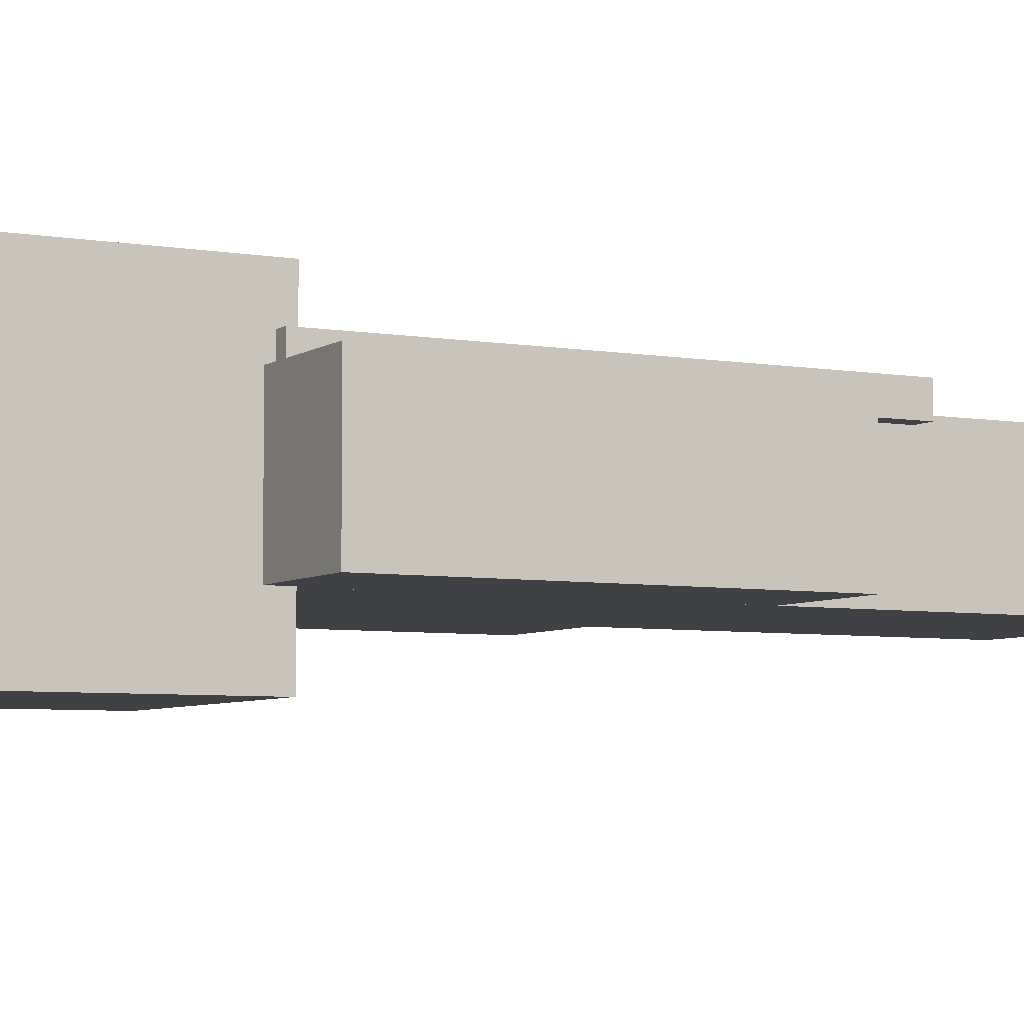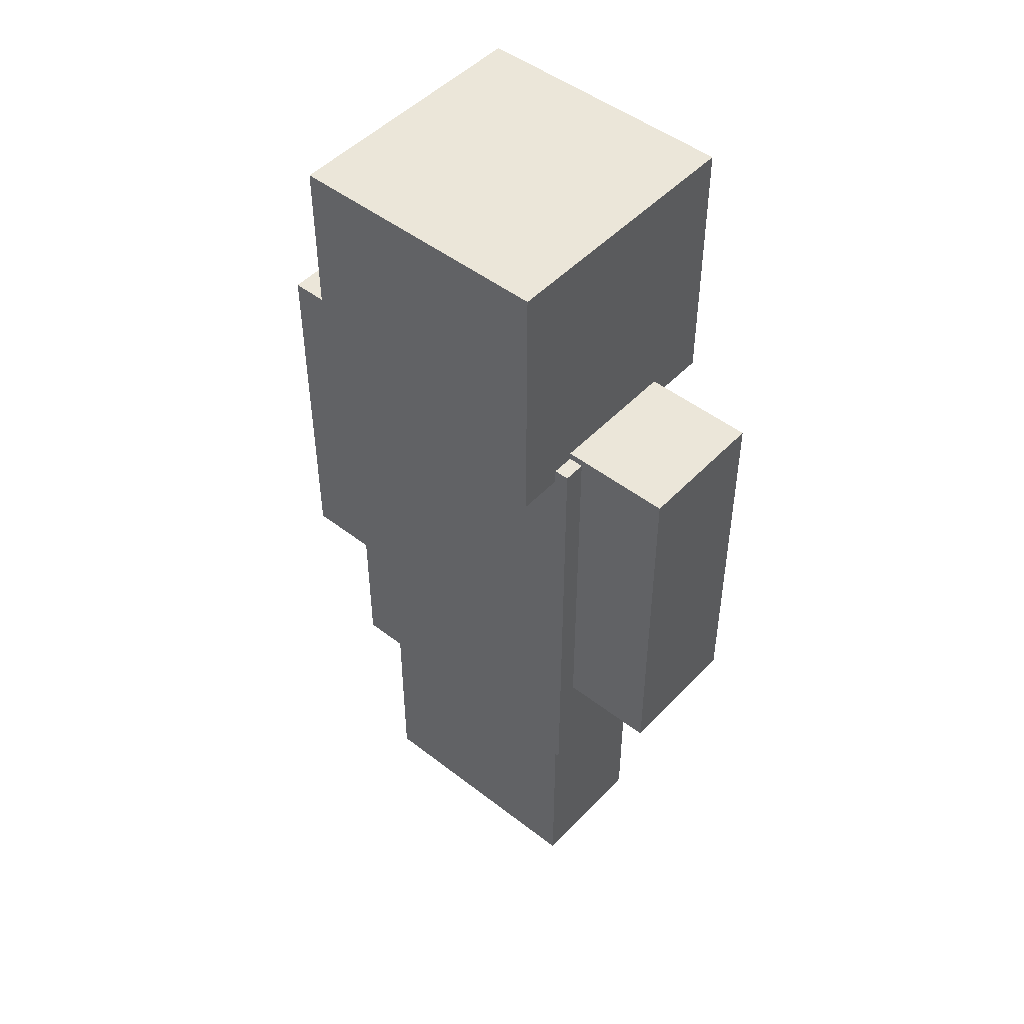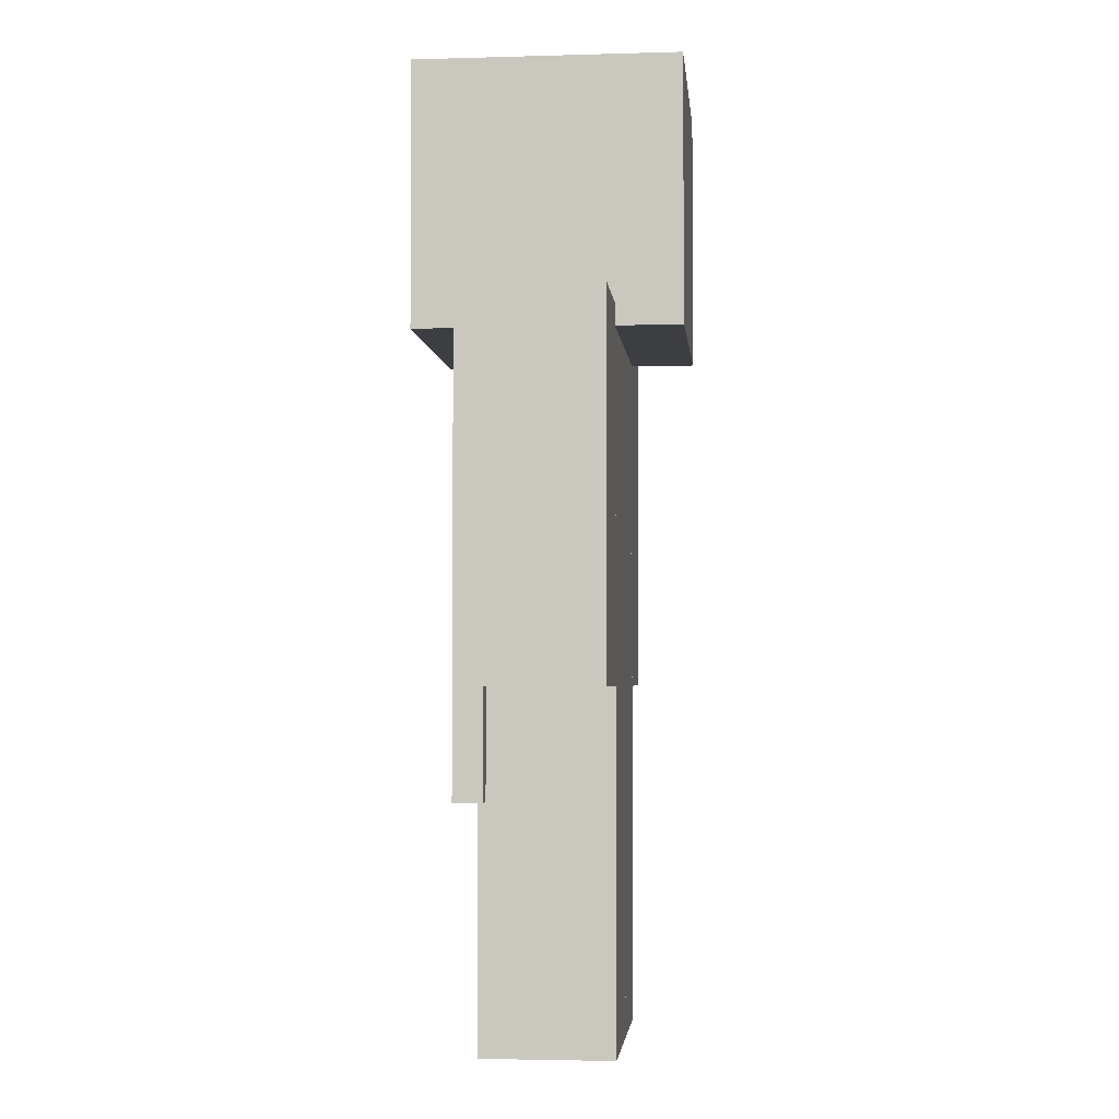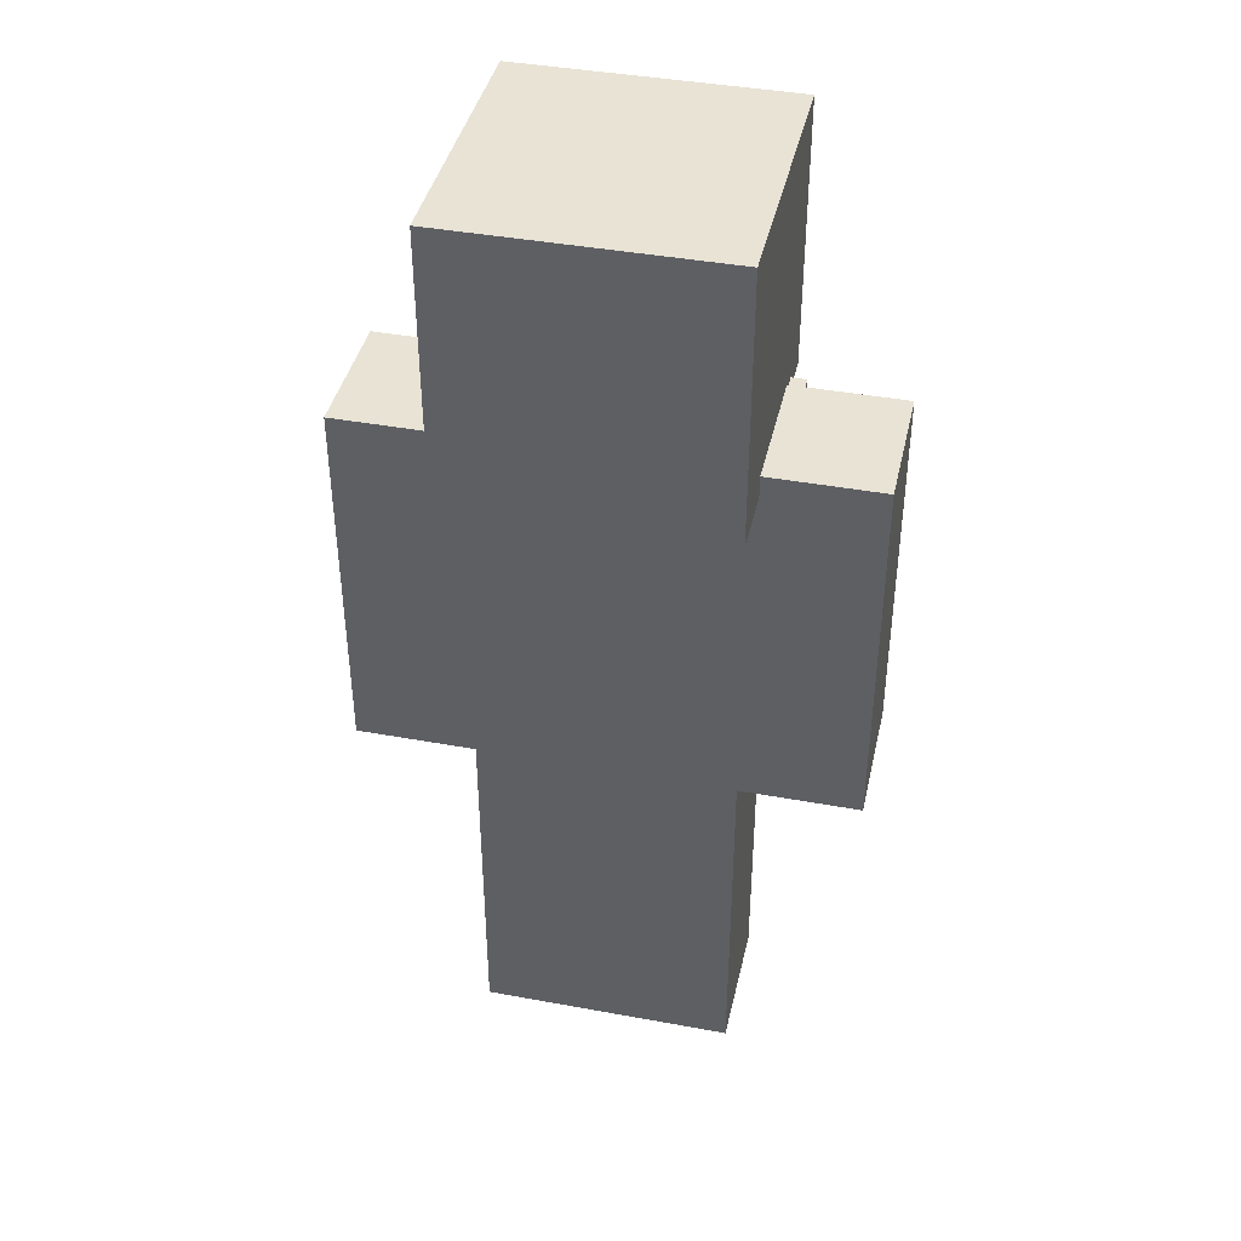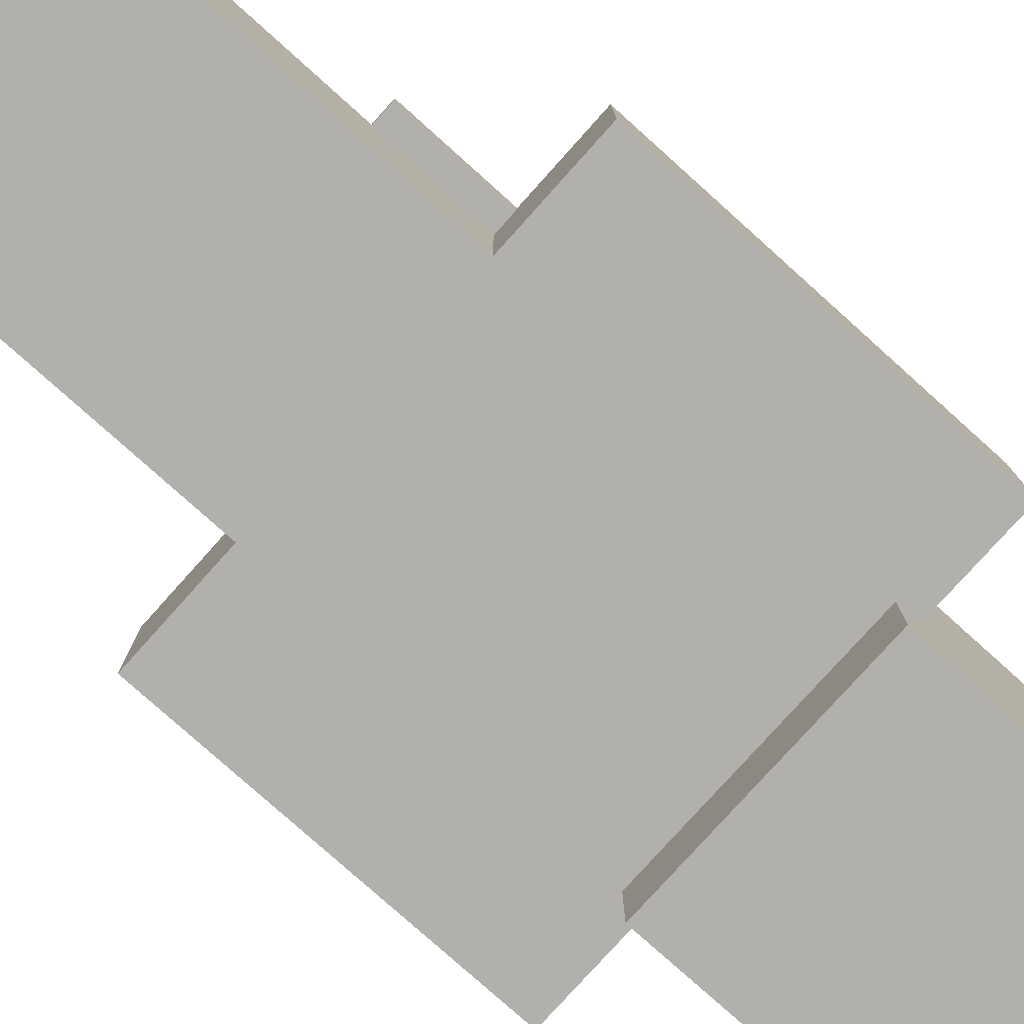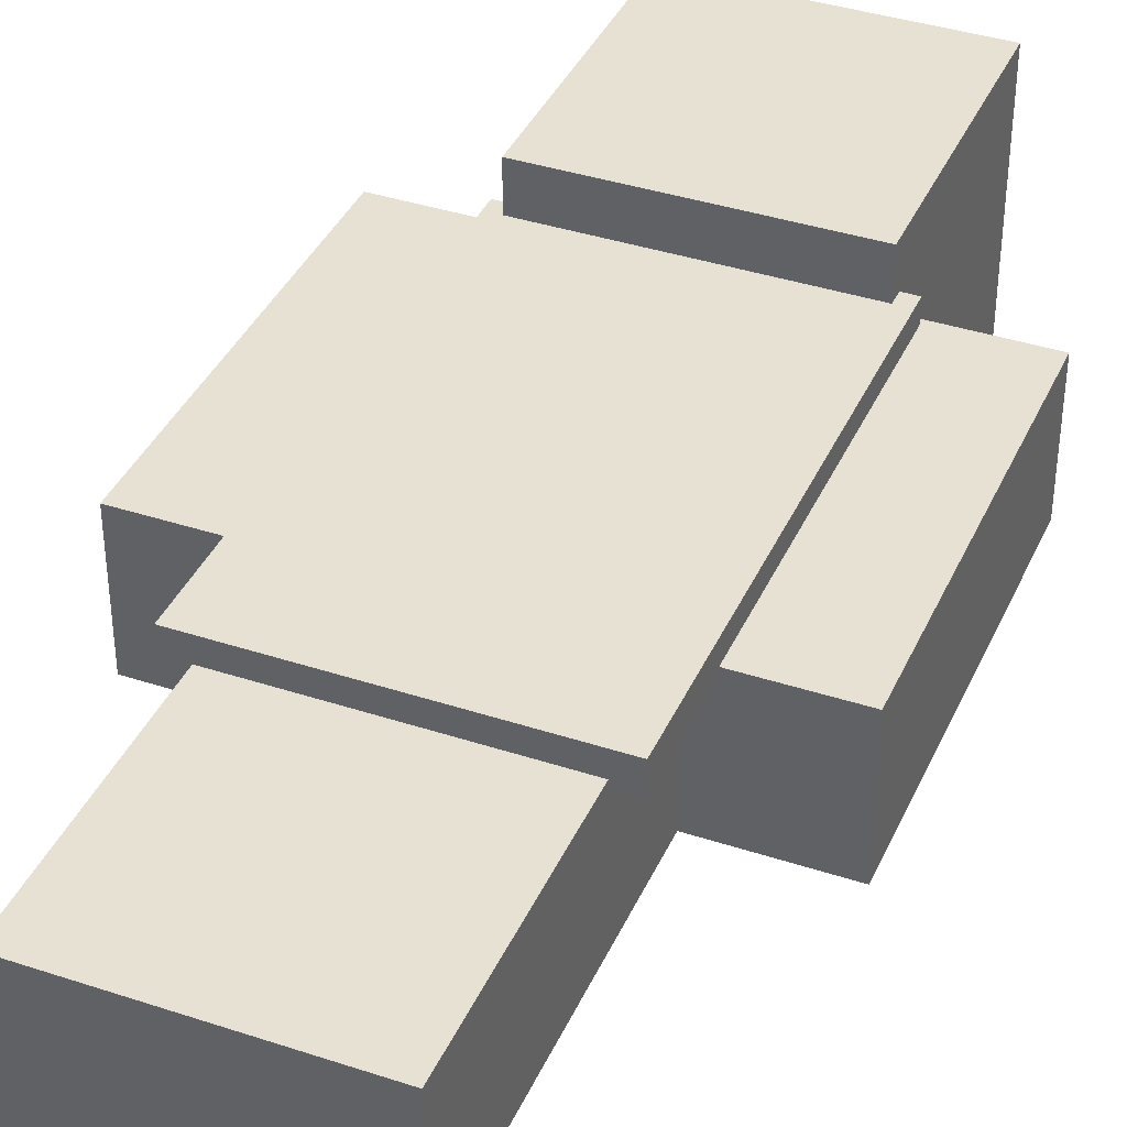
<metadata>
{"format":"obj","ext":"obj","renderer":"f3d","projection":"perspective","resolution":1024,"background":"white","views":[{"elev":-5.6,"azim":-118.1,"up":"+Z"},{"elev":48.3,"azim":40.9,"up":"+Y"},{"elev":-3.3,"azim":95.5,"up":"+Y"},{"elev":41.2,"azim":-167.4,"up":"+Y"},{"elev":-78.8,"azim":48.1,"up":"+Z"},{"elev":38.6,"azim":22.5,"up":"+Z"}]}
</metadata>
<code>
o headwear
v 0.2812 2.031 0.2812
v 0.2812 2.031 -0.2812
v 0.2812 1.469 0.2812
v 0.2812 1.469 -0.2812
v -0.2812 2.031 -0.2812
v -0.2812 2.031 0.2812
v -0.2812 1.469 -0.2812
v -0.2812 1.469 0.2812
f 4 7 5 2
f 3 4 2 1
f 8 3 1 6
f 7 8 6 5
f 6 1 2 5
f 7 4 3 8
o head
v 0.25 2 0.25
v 0.25 2 -0.25
v 0.25 1.5 0.25
v 0.25 1.5 -0.25
v -0.25 2 -0.25
v -0.25 2 0.25
v -0.25 1.5 -0.25
v -0.25 1.5 0.25
f 12 15 13 10
f 11 12 10 9
f 16 11 9 14
f 15 16 14 13
f 14 9 10 13
f 15 12 11 16
o jacket
v 0.2656 1.516 0.1406
v 0.2656 1.516 -0.1406
v 0.2656 0.7344 0.1406
v 0.2656 0.7344 -0.1406
v -0.2656 1.516 -0.1406
v -0.2656 1.516 0.1406
v -0.2656 0.7344 -0.1406
v -0.2656 0.7344 0.1406
f 20 23 21 18
f 19 20 18 17
f 24 19 17 22
f 23 24 22 21
f 22 17 18 21
f 23 20 19 24
o body
v 0.25 1.5 0.125
v 0.25 1.5 -0.125
v 0.25 1.312 0.125
v 0.25 1.312 -0.125
v -0.25 1.5 -0.125
v -0.25 1.5 0.125
v -0.25 1.312 -0.125
v -0.25 1.312 0.125
f 28 31 29 26
f 27 28 26 25
f 32 27 25 30
f 31 32 30 29
f 30 25 26 29
f 31 28 27 32
o right_sleeve
v 0.5156 1.516 0.1406
v 0.5156 1.516 -0.1406
v 0.5156 0.7344 0.1406
v 0.5156 0.7344 -0.1406
v 0.2344 1.516 -0.1406
v 0.2344 1.516 0.1406
v 0.2344 0.7344 -0.1406
v 0.2344 0.7344 0.1406
f 36 39 37 34
f 35 36 34 33
f 40 35 33 38
f 39 40 38 37
f 38 33 34 37
f 39 36 35 40
o right_arm
v 0.375 1.5 0.0625
v 0.375 1.5 -0.0625
v 0.375 1.312 0.0625
v 0.375 1.312 -0.0625
v 0.25 1.5 -0.0625
v 0.25 1.5 0.0625
v 0.25 1.312 -0.0625
v 0.25 1.312 0.0625
f 44 47 45 42
f 43 44 42 41
f 48 43 41 46
f 47 48 46 45
f 46 41 42 45
f 47 44 43 48
o left_sleeve
v -0.2344 1.516 0.1406
v -0.2344 1.516 -0.1406
v -0.2344 0.7344 0.1406
v -0.2344 0.7344 -0.1406
v -0.5156 1.516 -0.1406
v -0.5156 1.516 0.1406
v -0.5156 0.7344 -0.1406
v -0.5156 0.7344 0.1406
f 52 55 53 50
f 51 52 50 49
f 56 51 49 54
f 55 56 54 53
f 54 49 50 53
f 55 52 51 56
o left_arm
v -0.25 1.5 0.0625
v -0.25 1.5 -0.0625
v -0.25 1.312 0.0625
v -0.25 1.312 -0.0625
v -0.375 1.5 -0.0625
v -0.375 1.5 0.0625
v -0.375 1.312 -0.0625
v -0.375 1.312 0.0625
f 60 63 61 58
f 59 60 58 57
f 64 59 57 62
f 63 64 62 61
f 62 57 58 61
f 63 60 59 64
o right_pants
v 0.2656 0.7656 0.1406
v 0.2656 0.7656 -0.1406
v 0.2656 -0.01562 0.1406
v 0.2656 -0.01562 -0.1406
v -0.01562 0.7656 -0.1406
v -0.01562 0.7656 0.1406
v -0.01562 -0.01562 -0.1406
v -0.01562 -0.01562 0.1406
f 68 71 69 66
f 67 68 66 65
f 72 67 65 70
f 71 72 70 69
f 70 65 66 69
f 71 68 67 72
o right_leg
v 0.1875 1.312 0.0625
v 0.1875 1.312 -0.0625
v 0.1875 1.125 0.0625
v 0.1875 1.125 -0.0625
v 0.0625 1.312 -0.0625
v 0.0625 1.312 0.0625
v 0.0625 1.125 -0.0625
v 0.0625 1.125 0.0625
f 76 79 77 74
f 75 76 74 73
f 80 75 73 78
f 79 80 78 77
f 78 73 74 77
f 79 76 75 80
o left_pants
v 0.01562 0.7656 0.1406
v 0.01562 0.7656 -0.1406
v 0.01562 -0.01562 0.1406
v 0.01562 -0.01562 -0.1406
v -0.2656 0.7656 -0.1406
v -0.2656 0.7656 0.1406
v -0.2656 -0.01562 -0.1406
v -0.2656 -0.01562 0.1406
f 84 87 85 82
f 83 84 82 81
f 88 83 81 86
f 87 88 86 85
f 86 81 82 85
f 87 84 83 88
o left_leg
v -0.0625 1.312 0.0625
v -0.0625 1.312 -0.0625
v -0.0625 1.125 0.0625
v -0.0625 1.125 -0.0625
v -0.1875 1.312 -0.0625
v -0.1875 1.312 0.0625
v -0.1875 1.125 -0.0625
v -0.1875 1.125 0.0625
f 92 95 93 90
f 91 92 90 89
f 96 91 89 94
f 95 96 94 93
f 94 89 90 93
f 95 92 91 96
o cape
v -0.3125 1.5 0.125
v -0.3125 1.5 0.1875
v -0.3125 0.5 0.125
v -0.3125 0.5 0.1875
v 0.3125 1.5 0.1875
v 0.3125 1.5 0.125
v 0.3125 0.5 0.1875
v 0.3125 0.5 0.125
f 100 103 101 98
f 99 100 98 97
f 104 99 97 102
f 103 104 102 101
f 102 97 98 101
f 103 100 99 104

</code>
